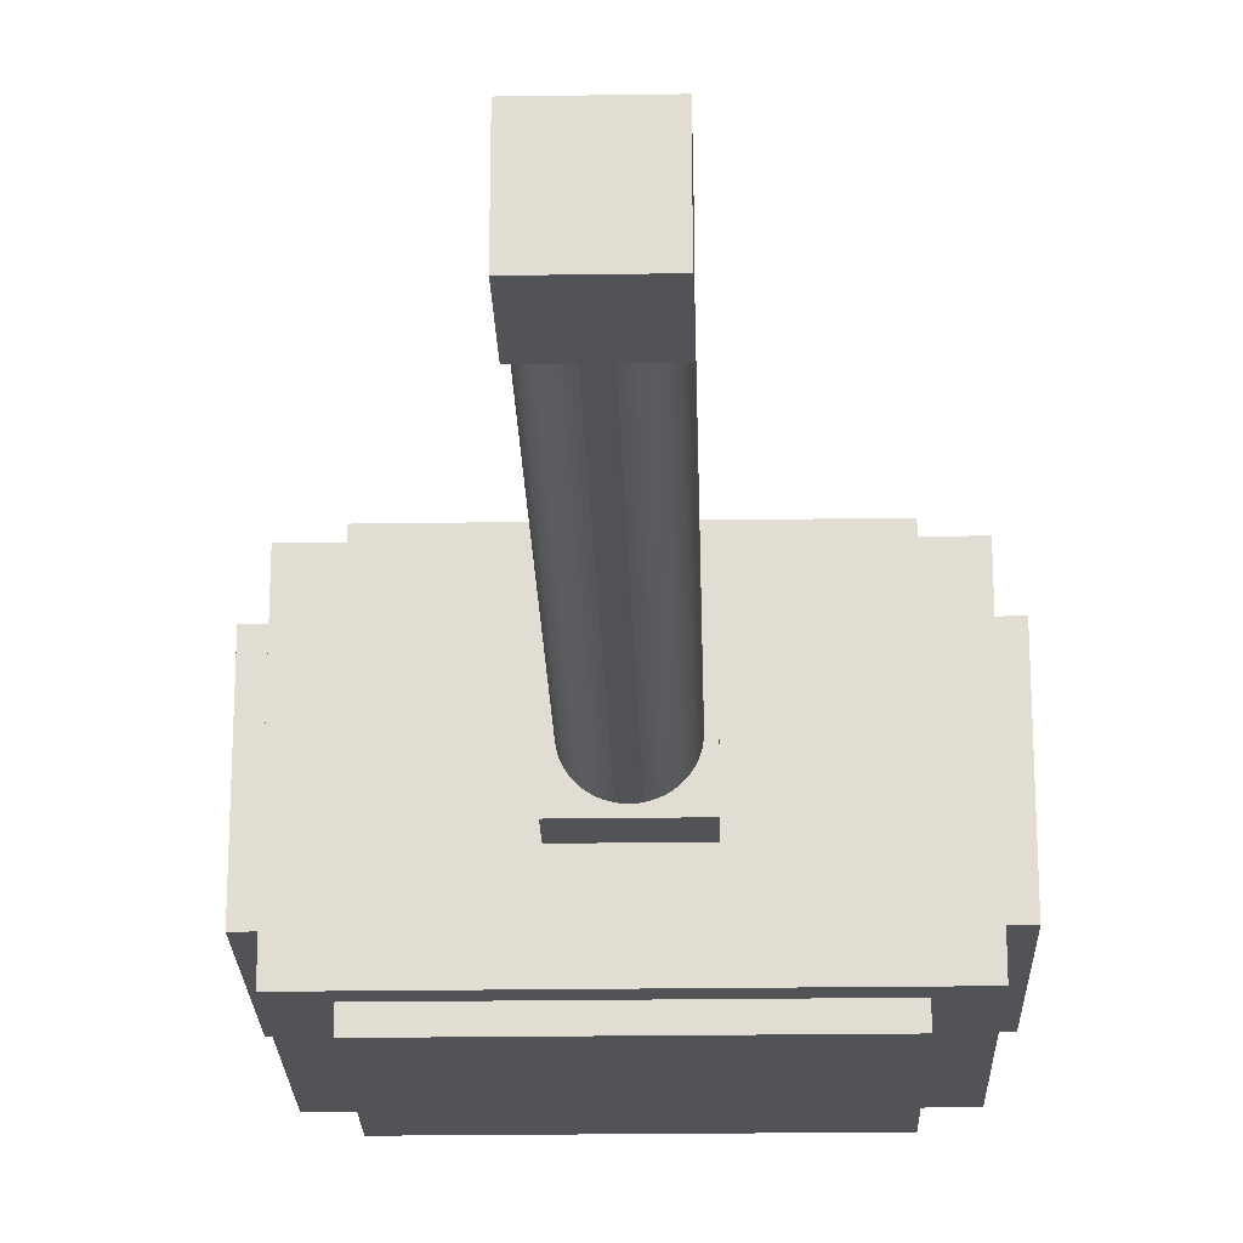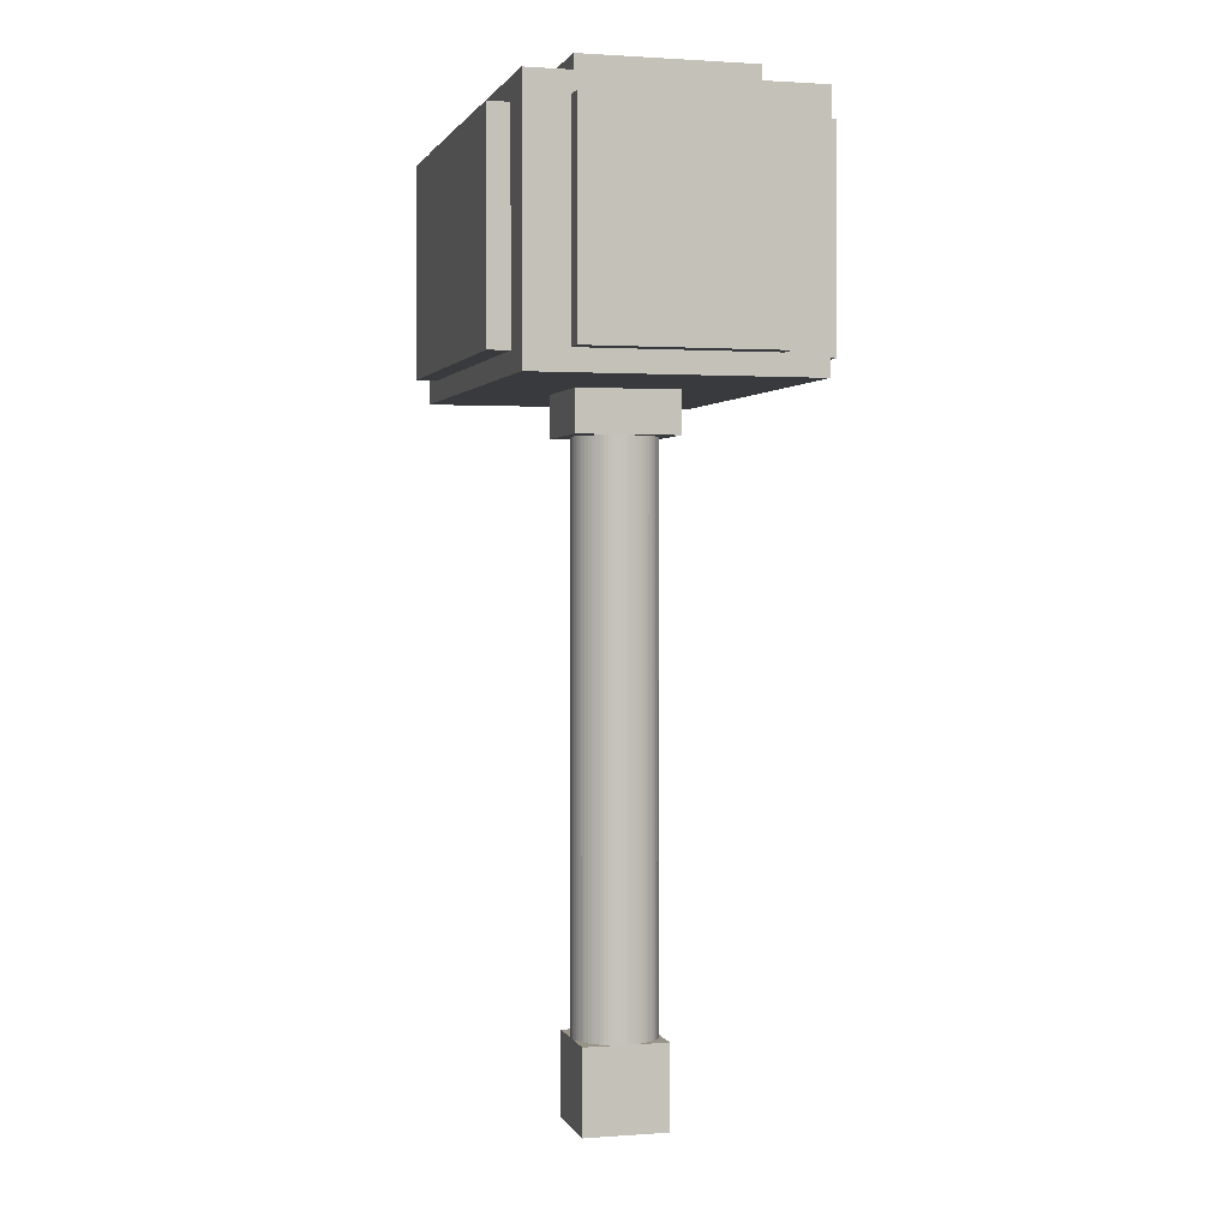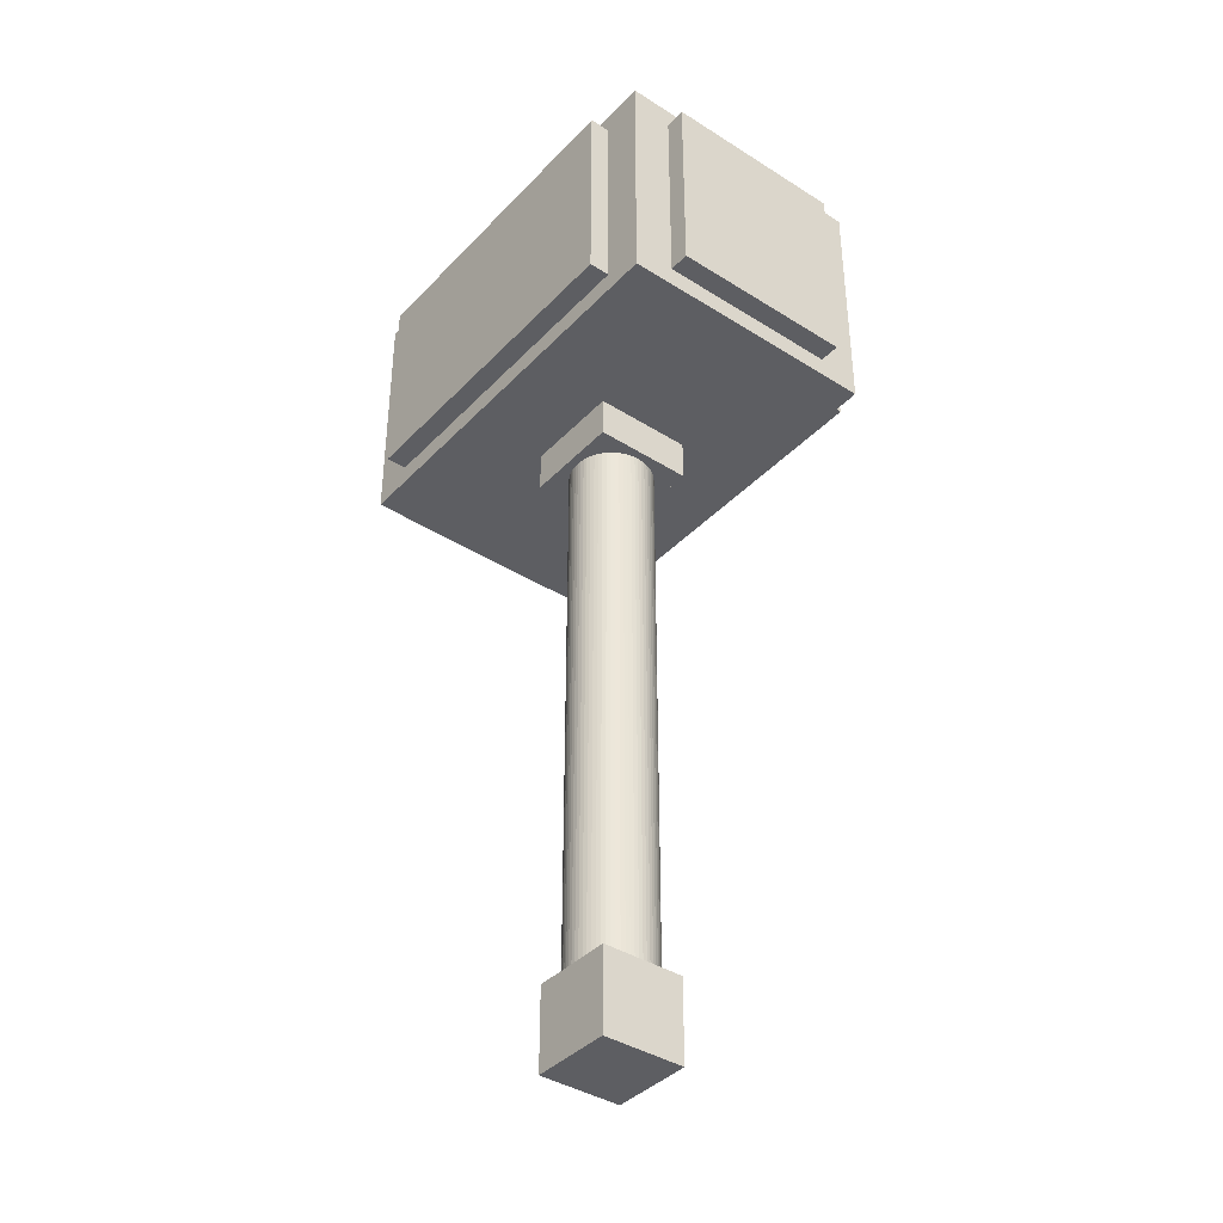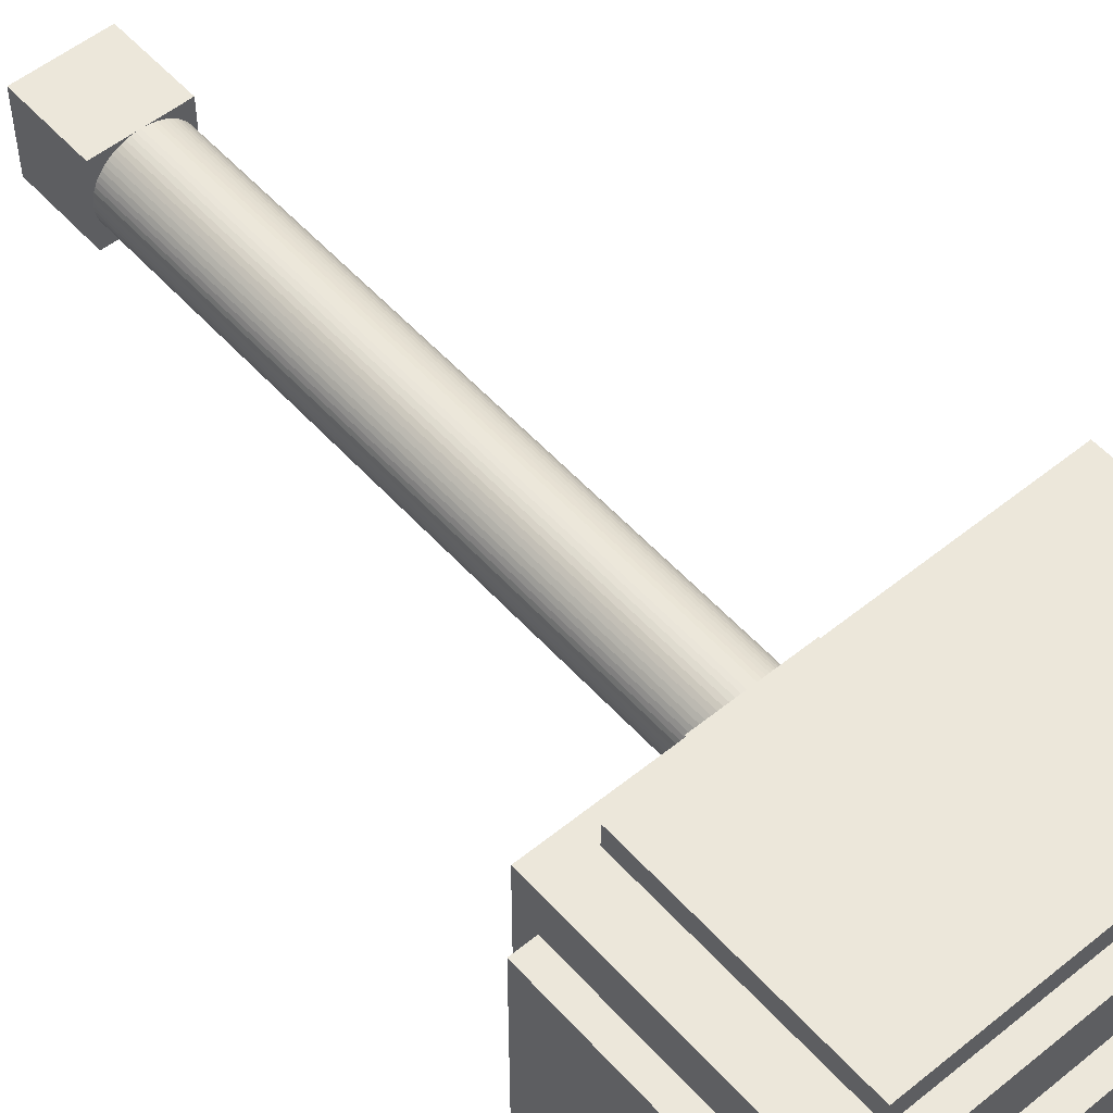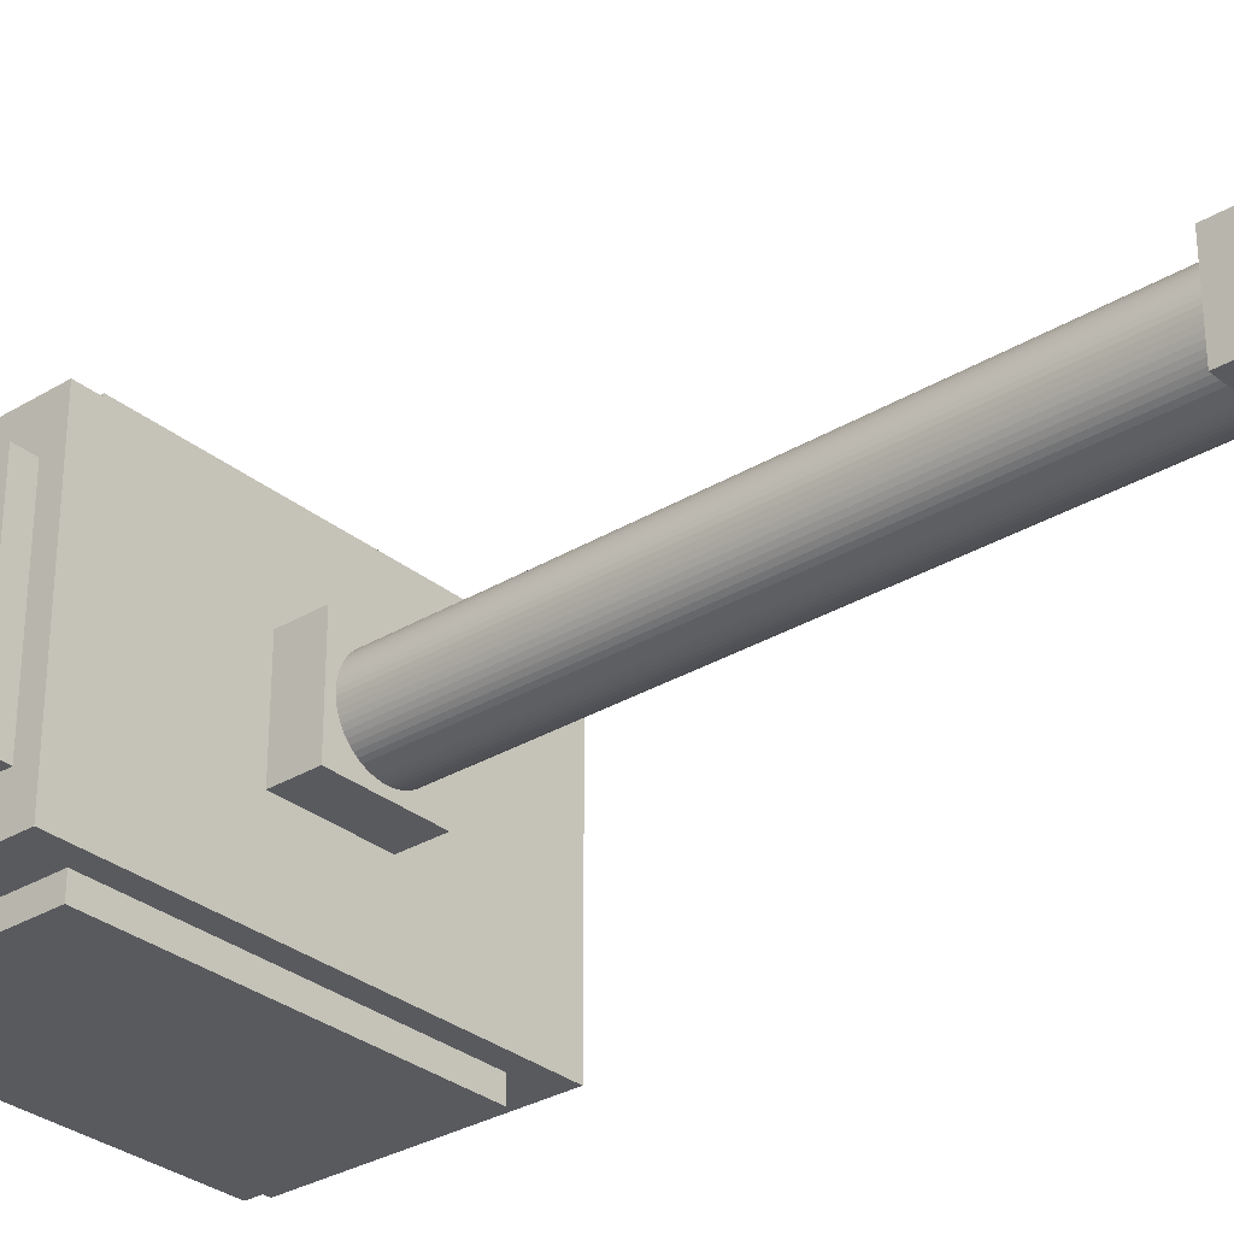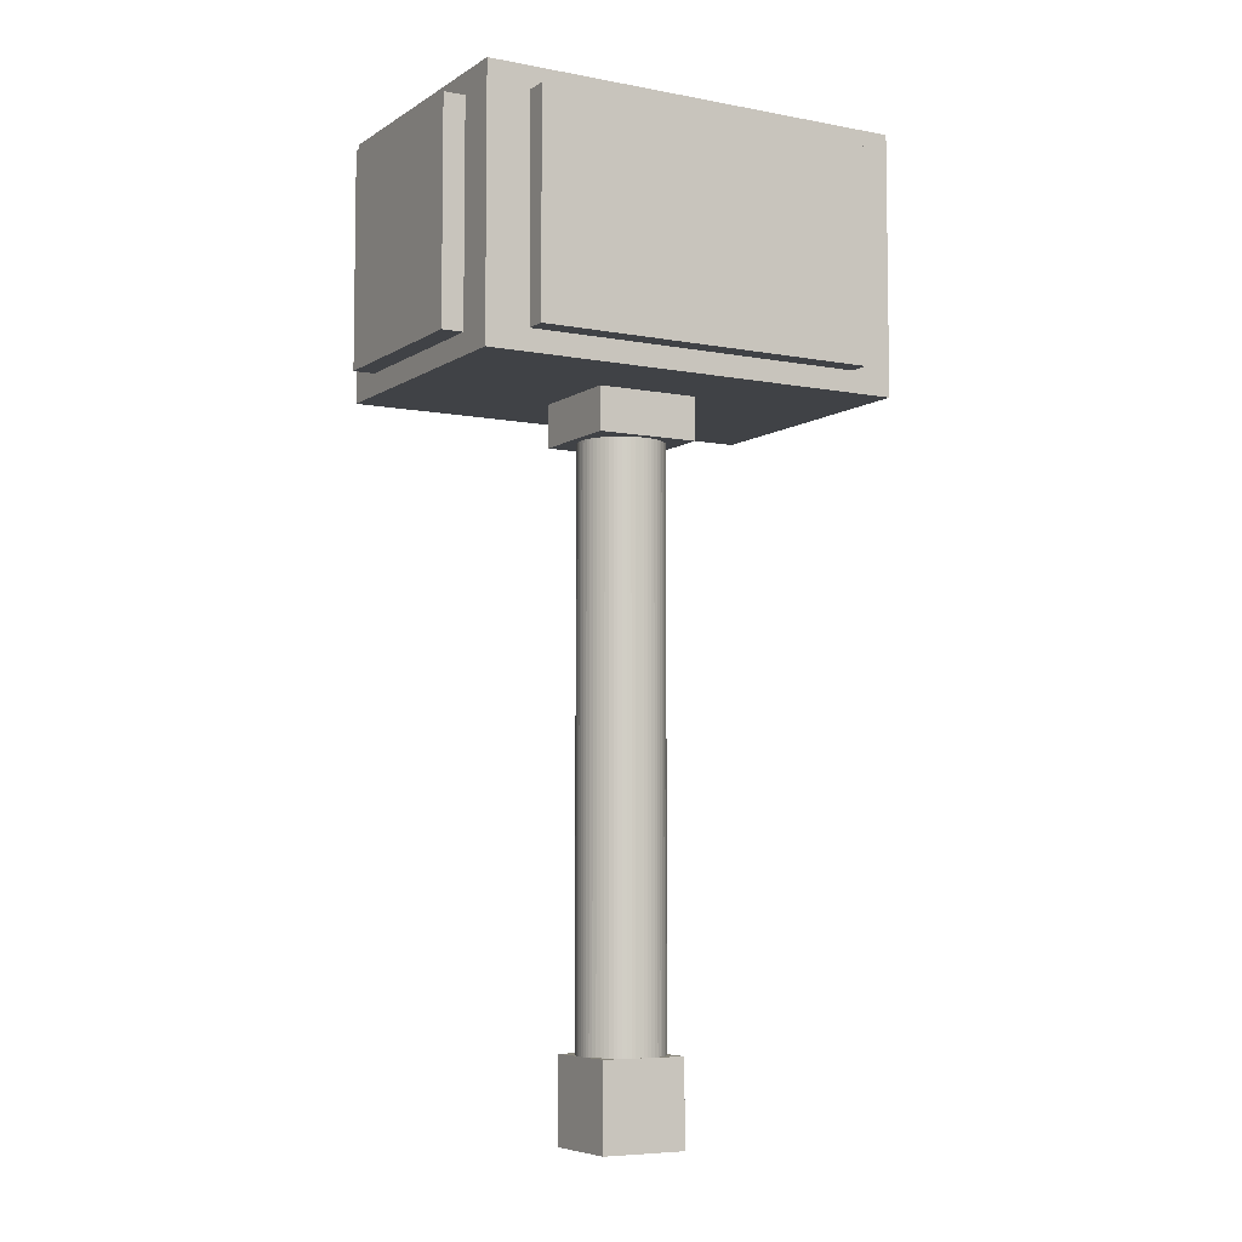
<metadata>
{"format":"obj","ext":"obj","renderer":"f3d","projection":"perspective","resolution":1024,"background":"white","views":[{"elev":-22.2,"azim":1.5,"up":"+Z"},{"elev":1.3,"azim":74.9,"up":"+Y"},{"elev":-39.4,"azim":-128.3,"up":"+Y"},{"elev":53.7,"azim":139.2,"up":"+Z"},{"elev":-30.8,"azim":-49.1,"up":"+Z"},{"elev":-6.4,"azim":-29.8,"up":"+Y"}]}
</metadata>
<code>
o HammerHandle_Cylinder.003
v 0 -0.25 -0.0625
v 0 0.75 -0.0625
v 0.006126 -0.25 -0.0622
v 0.006126 0.75 -0.0622
v 0.01219 -0.25 -0.0613
v 0.01219 0.75 -0.0613
v 0.01814 -0.25 -0.05981
v 0.01814 0.75 -0.05981
v 0.02392 -0.25 -0.05774
v 0.02392 0.75 -0.05774
v 0.02946 -0.25 -0.05512
v 0.02946 0.75 -0.05512
v 0.03472 -0.25 -0.05197
v 0.03472 0.75 -0.05197
v 0.03965 -0.25 -0.04831
v 0.03965 0.75 -0.04831
v 0.04419 -0.25 -0.04419
v 0.04419 0.75 -0.04419
v 0.04831 -0.25 -0.03965
v 0.04831 0.75 -0.03965
v 0.05197 -0.25 -0.03472
v 0.05197 0.75 -0.03472
v 0.05512 -0.25 -0.02946
v 0.05512 0.75 -0.02946
v 0.05774 -0.25 -0.02392
v 0.05774 0.75 -0.02392
v 0.05981 -0.25 -0.01814
v 0.05981 0.75 -0.01814
v 0.0613 -0.25 -0.01219
v 0.0613 0.75 -0.01219
v 0.0622 -0.25 -0.006126
v 0.0622 0.75 -0.006126
v 0.0625 -0.25 0
v 0.0625 0.75 0
v 0.0622 -0.25 0.006126
v 0.0622 0.75 0.006126
v 0.0613 -0.25 0.01219
v 0.0613 0.75 0.01219
v 0.05981 -0.25 0.01814
v 0.05981 0.75 0.01814
v 0.05774 -0.25 0.02392
v 0.05774 0.75 0.02392
v 0.05512 -0.25 0.02946
v 0.05512 0.75 0.02946
v 0.05197 -0.25 0.03472
v 0.05197 0.75 0.03472
v 0.04831 -0.25 0.03965
v 0.04831 0.75 0.03965
v 0.04419 -0.25 0.04419
v 0.04419 0.75 0.04419
v 0.03965 -0.25 0.04831
v 0.03965 0.75 0.04831
v 0.03472 -0.25 0.05197
v 0.03472 0.75 0.05197
v 0.02946 -0.25 0.05512
v 0.02946 0.75 0.05512
v 0.02392 -0.25 0.05774
v 0.02392 0.75 0.05774
v 0.01814 -0.25 0.05981
v 0.01814 0.75 0.05981
v 0.01219 -0.25 0.0613
v 0.01219 0.75 0.0613
v 0.006126 -0.25 0.0622
v 0.006126 0.75 0.0622
v -0 -0.25 0.0625
v -0 0.75 0.0625
v -0.006126 -0.25 0.0622
v -0.006126 0.75 0.0622
v -0.01219 -0.25 0.0613
v -0.01219 0.75 0.0613
v -0.01814 -0.25 0.05981
v -0.01814 0.75 0.05981
v -0.02392 -0.25 0.05774
v -0.02392 0.75 0.05774
v -0.02946 -0.25 0.05512
v -0.02946 0.75 0.05512
v -0.03472 -0.25 0.05197
v -0.03472 0.75 0.05197
v -0.03965 -0.25 0.04831
v -0.03965 0.75 0.04831
v -0.04419 -0.25 0.04419
v -0.04419 0.75 0.04419
v -0.04831 -0.25 0.03965
v -0.04831 0.75 0.03965
v -0.05197 -0.25 0.03472
v -0.05197 0.75 0.03472
v -0.05512 -0.25 0.02946
v -0.05512 0.75 0.02946
v -0.05774 -0.25 0.02392
v -0.05774 0.75 0.02392
v -0.05981 -0.25 0.01814
v -0.05981 0.75 0.01814
v -0.0613 -0.25 0.01219
v -0.0613 0.75 0.01219
v -0.0622 -0.25 0.006126
v -0.0622 0.75 0.006126
v -0.0625 -0.25 0
v -0.0625 0.75 0
v -0.0622 -0.25 -0.006126
v -0.0622 0.75 -0.006126
v -0.0613 -0.25 -0.01219
v -0.0613 0.75 -0.01219
v -0.05981 -0.25 -0.01814
v -0.05981 0.75 -0.01814
v -0.05774 -0.25 -0.02392
v -0.05774 0.75 -0.02392
v -0.05512 -0.25 -0.02946
v -0.05512 0.75 -0.02946
v -0.05197 -0.25 -0.03472
v -0.05197 0.75 -0.03472
v -0.04831 -0.25 -0.03965
v -0.04831 0.75 -0.03965
v -0.04419 -0.25 -0.04419
v -0.04419 0.75 -0.04419
v -0.03965 -0.25 -0.04831
v -0.03965 0.75 -0.04831
v -0.03472 -0.25 -0.05197
v -0.03472 0.75 -0.05197
v -0.02946 -0.25 -0.05512
v -0.02946 0.75 -0.05512
v -0.02392 -0.25 -0.05774
v -0.02392 0.75 -0.05774
v -0.01814 -0.25 -0.05981
v -0.01814 0.75 -0.05981
v -0.01219 -0.25 -0.0613
v -0.01219 0.75 -0.0613
v -0.006126 -0.25 -0.0622
v -0.006126 0.75 -0.0622
f 2 3 1
f 4 5 3
f 6 7 5
f 8 9 7
f 10 11 9
f 12 13 11
f 14 15 13
f 16 17 15
f 18 19 17
f 20 21 19
f 22 23 21
f 24 25 23
f 26 27 25
f 28 29 27
f 30 31 29
f 32 33 31
f 34 35 33
f 36 37 35
f 38 39 37
f 40 41 39
f 42 43 41
f 44 45 43
f 46 47 45
f 48 49 47
f 50 51 49
f 52 53 51
f 54 55 53
f 56 57 55
f 58 59 57
f 60 61 59
f 62 63 61
f 64 65 63
f 66 67 65
f 68 69 67
f 70 71 69
f 72 73 71
f 74 75 73
f 76 77 75
f 78 79 77
f 80 81 79
f 82 83 81
f 84 85 83
f 86 87 85
f 88 89 87
f 90 91 89
f 92 93 91
f 94 95 93
f 96 97 95
f 98 99 97
f 100 101 99
f 102 103 101
f 104 105 103
f 106 107 105
f 108 109 107
f 110 111 109
f 112 113 111
f 114 115 113
f 116 117 115
f 118 119 117
f 120 121 119
f 122 123 121
f 124 125 123
f 70 38 6
f 126 127 125
f 128 1 127
f 63 111 127
f 2 4 3
f 4 6 5
f 6 8 7
f 8 10 9
f 10 12 11
f 12 14 13
f 14 16 15
f 16 18 17
f 18 20 19
f 20 22 21
f 22 24 23
f 24 26 25
f 26 28 27
f 28 30 29
f 30 32 31
f 32 34 33
f 34 36 35
f 36 38 37
f 38 40 39
f 40 42 41
f 42 44 43
f 44 46 45
f 46 48 47
f 48 50 49
f 50 52 51
f 52 54 53
f 54 56 55
f 56 58 57
f 58 60 59
f 60 62 61
f 62 64 63
f 64 66 65
f 66 68 67
f 68 70 69
f 70 72 71
f 72 74 73
f 74 76 75
f 76 78 77
f 78 80 79
f 80 82 81
f 82 84 83
f 84 86 85
f 86 88 87
f 88 90 89
f 90 92 91
f 92 94 93
f 94 96 95
f 96 98 97
f 98 100 99
f 100 102 101
f 102 104 103
f 104 106 105
f 106 108 107
f 108 110 109
f 110 112 111
f 112 114 113
f 114 116 115
f 116 118 117
f 118 120 119
f 120 122 121
f 122 124 123
f 124 126 125
f 6 4 2
f 2 128 126
f 126 124 122
f 122 120 118
f 118 116 110
f 114 112 110
f 110 108 102
f 106 104 102
f 102 100 94
f 98 96 94
f 94 92 86
f 90 88 86
f 86 84 78
f 82 80 78
f 78 76 74
f 74 72 78
f 70 68 66
f 66 64 70
f 62 60 58
f 58 56 62
f 54 52 46
f 50 48 46
f 46 44 42
f 42 40 38
f 38 36 34
f 34 32 38
f 30 28 26
f 26 24 22
f 22 20 14
f 18 16 14
f 14 12 6
f 10 8 6
f 6 2 118
f 126 122 118
f 116 114 110
f 108 106 102
f 100 98 94
f 92 90 86
f 84 82 78
f 78 72 70
f 70 64 62
f 62 56 54
f 52 50 46
f 46 42 54
f 38 32 30
f 30 26 38
f 20 18 14
f 12 10 6
f 2 126 118
f 118 110 102
f 102 94 86
f 86 78 102
f 70 62 38
f 54 42 38
f 38 26 22
f 22 14 38
f 6 118 102
f 102 78 70
f 62 54 38
f 38 14 6
f 6 102 70
f 126 128 127
f 128 2 1
f 127 1 3
f 3 5 127
f 7 9 11
f 11 13 15
f 15 17 19
f 19 21 23
f 23 25 31
f 27 29 31
f 31 33 39
f 35 37 39
f 39 41 47
f 43 45 47
f 47 49 55
f 51 53 55
f 55 57 59
f 59 61 63
f 63 65 67
f 67 69 71
f 71 73 79
f 75 77 79
f 79 81 83
f 83 85 87
f 87 89 91
f 91 93 87
f 95 97 99
f 99 101 95
f 103 105 107
f 107 109 111
f 111 113 115
f 115 117 119
f 119 121 127
f 123 125 127
f 127 5 7
f 7 11 127
f 15 19 23
f 25 27 31
f 33 35 39
f 41 43 47
f 49 51 55
f 55 59 63
f 63 67 71
f 73 75 79
f 79 83 95
f 87 93 95
f 95 101 103
f 103 107 95
f 111 115 127
f 121 123 127
f 127 11 15
f 15 23 31
f 31 39 47
f 47 55 31
f 63 71 79
f 83 87 95
f 95 107 111
f 115 119 127
f 127 15 31
f 31 55 63
f 63 79 95
f 95 111 63
f 127 31 63
o HammerHead_Cube.002
v 0.3125 0.7438 0.1406
v 0.3125 1.056 0.1406
v 0.3125 0.7438 -0.1406
v 0.3125 1.056 -0.1406
v 0.3438 0.7438 0.1406
v 0.3438 1.056 0.1406
v 0.3438 0.7438 -0.1406
v 0.3438 1.056 -0.1406
v -0.2656 1.087 0.125
v -0.2656 1.119 0.125
v -0.2656 1.087 -0.125
v -0.2656 1.119 -0.125
v 0.2656 1.087 0.125
v 0.2656 1.119 0.125
v 0.2656 1.087 -0.125
v 0.2656 1.119 -0.125
v -0.25 0.7438 0.2031
v -0.25 0.7438 0.2344
v -0.25 1.056 0.2031
v -0.25 1.056 0.2344
v 0.25 0.7438 0.2031
v 0.25 0.7438 0.2344
v 0.25 1.056 0.2031
v 0.25 1.056 0.2344
v 0.25 1.056 0.2344
v 0.25 1.056 0.2031
v 0.25 0.7438 0.2031
v 0.25 0.7438 0.2344
v -0.3125 0.7125 0.2031
v -0.3125 1.087 0.2031
v -0.3125 0.7125 -0.2031
v -0.3125 1.087 -0.2031
v 0.3125 0.7125 0.2031
v 0.3125 1.087 0.2031
v 0.3125 0.7125 -0.2031
v 0.3125 1.087 -0.2031
v -0.3438 0.7438 0.1406
v -0.3438 1.056 0.1406
v -0.3438 0.7438 -0.1406
v -0.3438 1.056 -0.1406
v -0.3125 0.7438 0.1406
v -0.3125 1.056 0.1406
v -0.3125 0.7438 -0.1406
v -0.3125 1.056 -0.1406
v -0.25 0.7438 -0.2344
v -0.25 0.7438 -0.2031
v -0.25 1.056 -0.2344
v -0.25 1.056 -0.2031
v 0.25 0.7438 -0.2344
v 0.25 0.7438 -0.2031
v 0.25 1.056 -0.2344
v 0.25 1.056 -0.2031
f 130 131 129
f 132 135 131
f 136 133 135
f 134 129 133
f 135 129 131
f 132 134 136
f 138 139 137
f 140 143 139
f 144 141 143
f 142 137 141
f 143 137 139
f 140 142 144
f 146 147 145
f 148 151 147
f 152 156 153
f 150 145 149
f 151 145 147
f 148 150 152
f 153 155 154
f 151 153 154
f 150 155 156
f 149 154 155
f 158 159 157
f 160 163 159
f 164 161 163
f 162 157 161
f 163 157 159
f 160 162 164
f 166 167 165
f 168 171 167
f 172 169 171
f 170 165 169
f 171 165 167
f 168 170 172
f 174 175 173
f 176 179 175
f 180 177 179
f 178 173 177
f 179 173 175
f 176 178 180
f 130 132 131
f 132 136 135
f 136 134 133
f 134 130 129
f 135 133 129
f 132 130 134
f 138 140 139
f 140 144 143
f 144 142 141
f 142 138 137
f 143 141 137
f 140 138 142
f 146 148 147
f 148 152 151
f 152 150 156
f 150 146 145
f 151 149 145
f 148 146 150
f 153 156 155
f 151 152 153
f 150 149 155
f 149 151 154
f 158 160 159
f 160 164 163
f 164 162 161
f 162 158 157
f 163 161 157
f 160 158 162
f 166 168 167
f 168 172 171
f 172 170 169
f 170 166 165
f 171 169 165
f 168 166 170
f 174 176 175
f 176 180 179
f 180 178 177
f 178 174 173
f 179 177 173
f 176 174 178
o HammerRing_Cube.001
v -0.075 0.65 0.075
v -0.075 0.75 0.075
v -0.075 0.65 -0.075
v -0.075 0.75 -0.075
v 0.075 0.65 0.075
v 0.075 0.75 0.075
v 0.075 0.65 -0.075
v 0.075 0.75 -0.075
f 182 183 181
f 184 187 183
f 188 185 187
f 186 181 185
f 187 181 183
f 184 186 188
f 182 184 183
f 184 188 187
f 188 186 185
f 186 182 181
f 187 185 181
f 184 182 186
o BottomHammer_Cube.003
v -0.0625 -0.3125 0.0625
v -0.0625 -0.1875 0.0625
v -0.0625 -0.3125 -0.0625
v -0.0625 -0.1875 -0.0625
v 0.0625 -0.3125 0.0625
v 0.0625 -0.1875 0.0625
v 0.0625 -0.3125 -0.0625
v 0.0625 -0.1875 -0.0625
f 190 191 189
f 192 195 191
f 196 193 195
f 194 189 193
f 195 189 191
f 192 194 196
f 190 192 191
f 192 196 195
f 196 194 193
f 194 190 189
f 195 193 189
f 192 190 194

</code>
